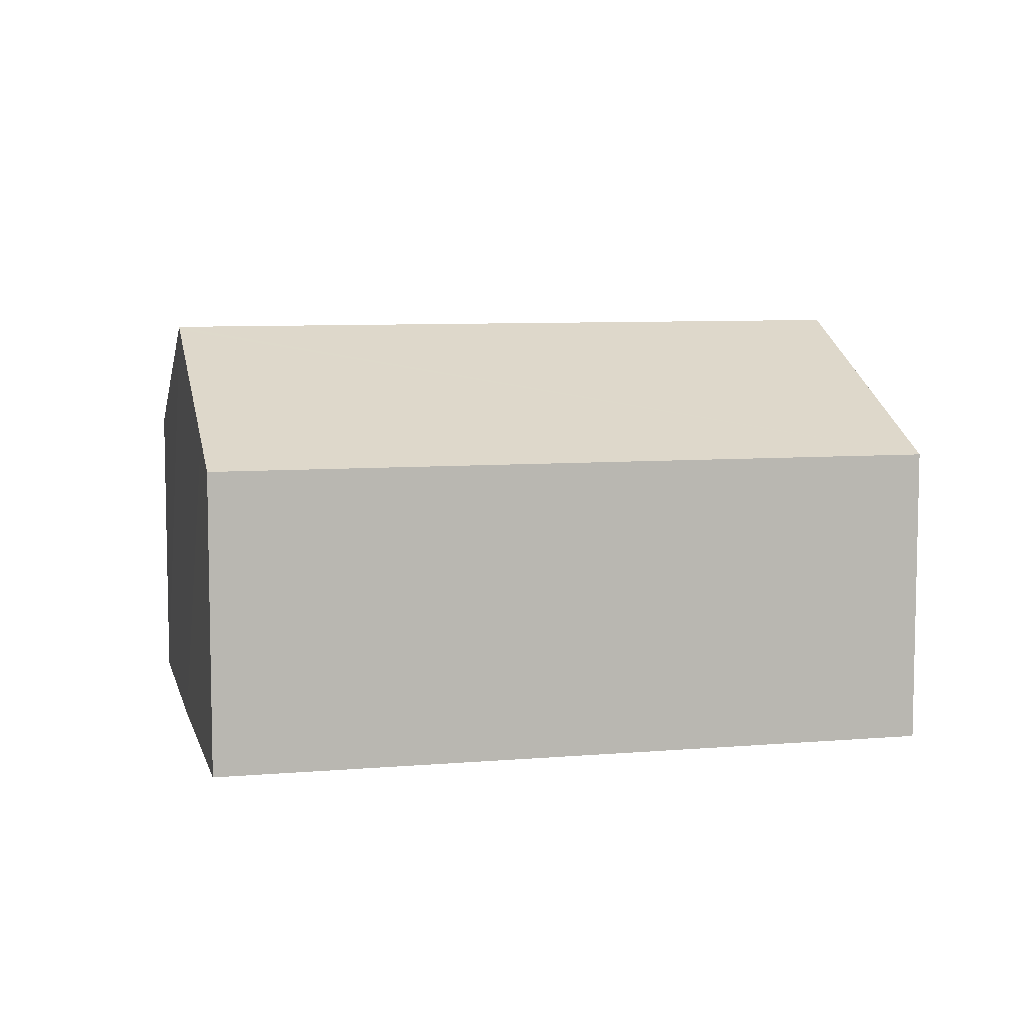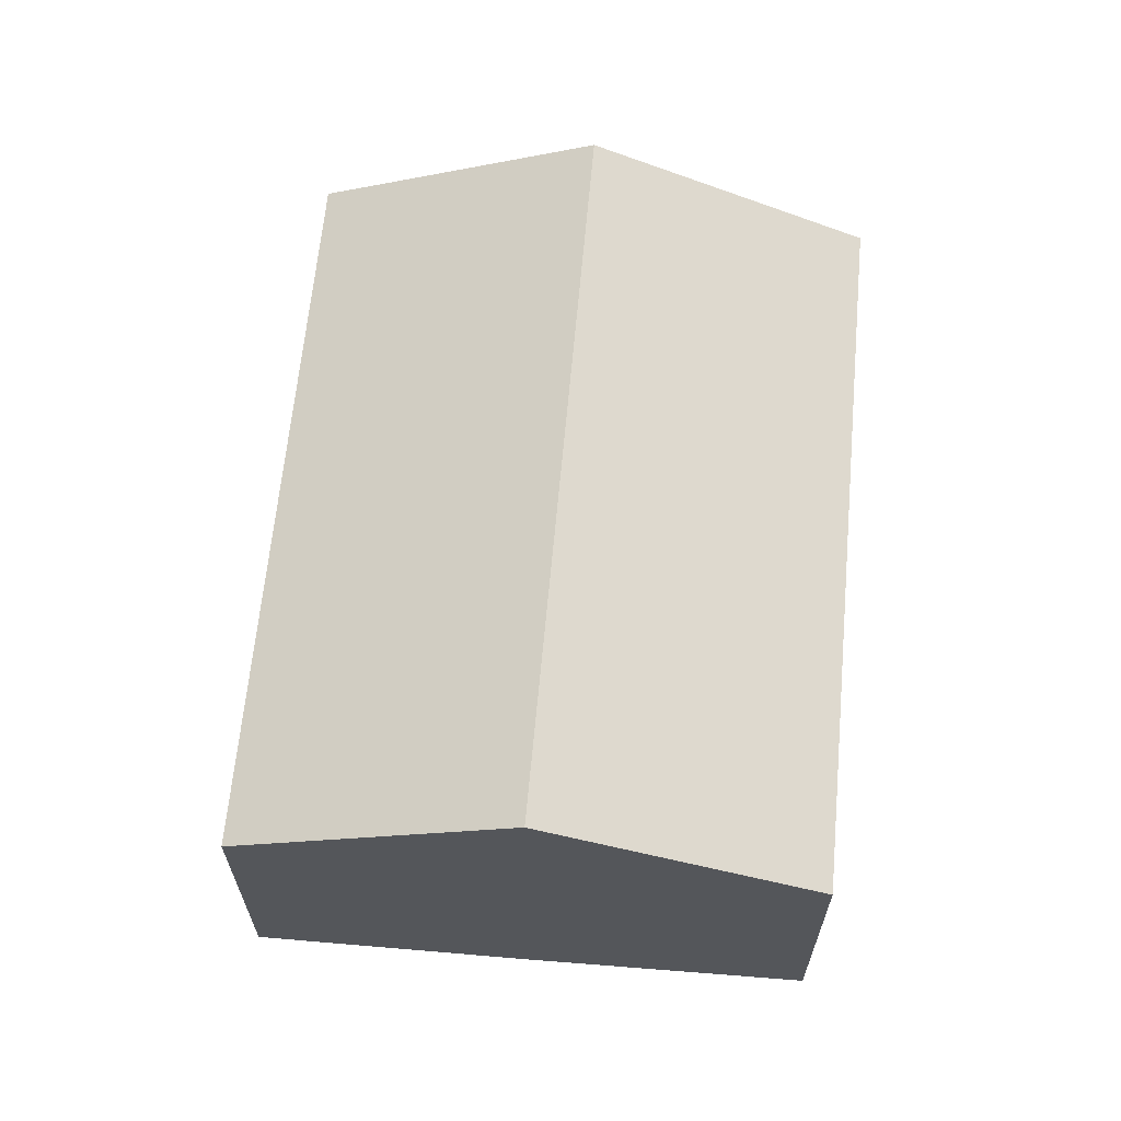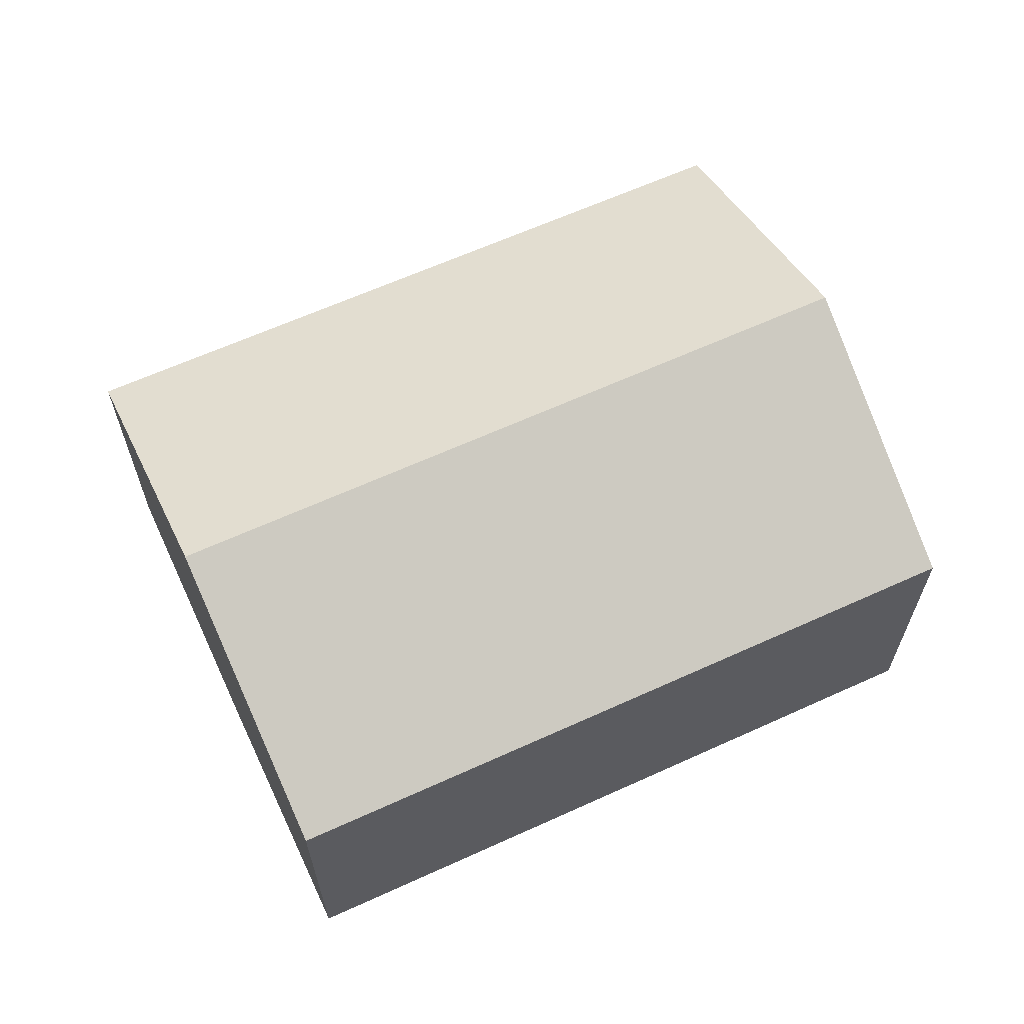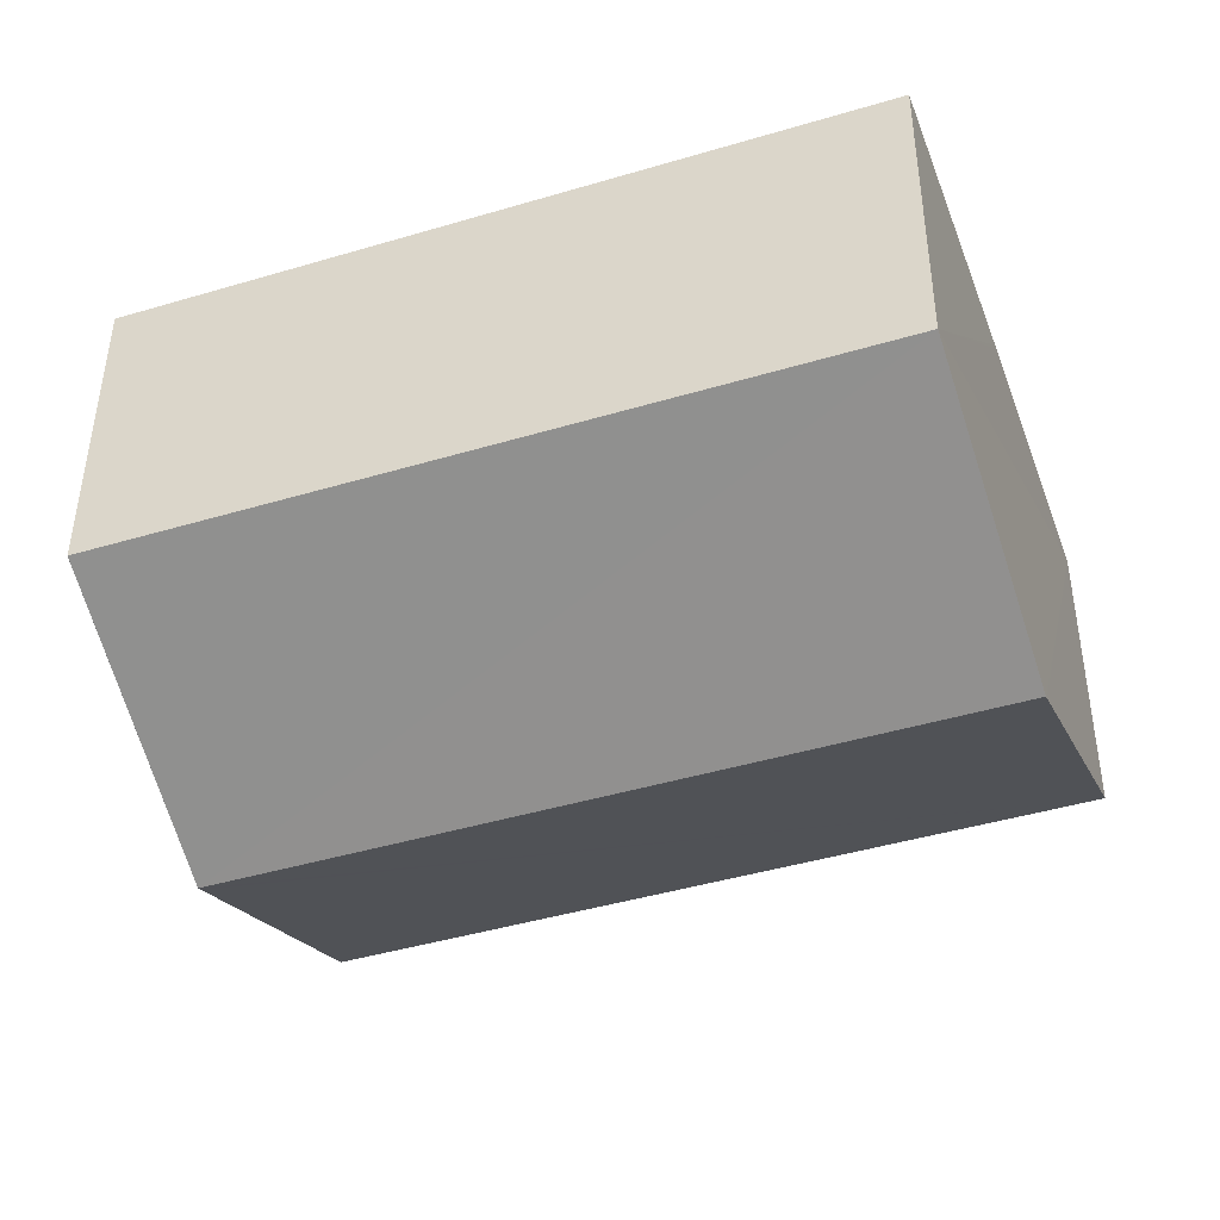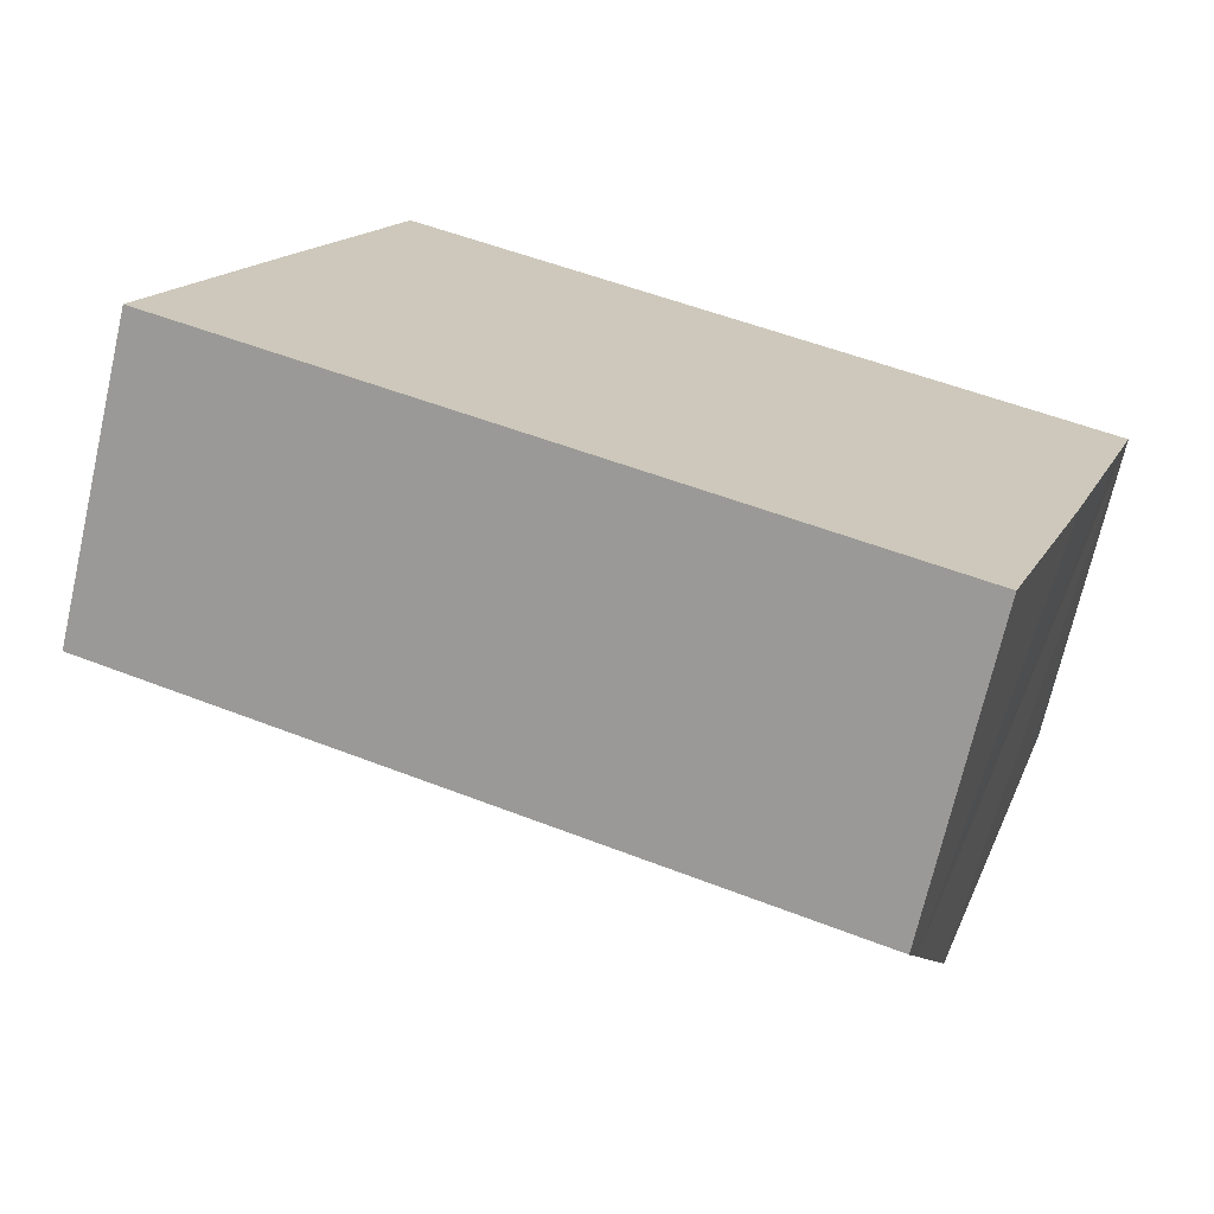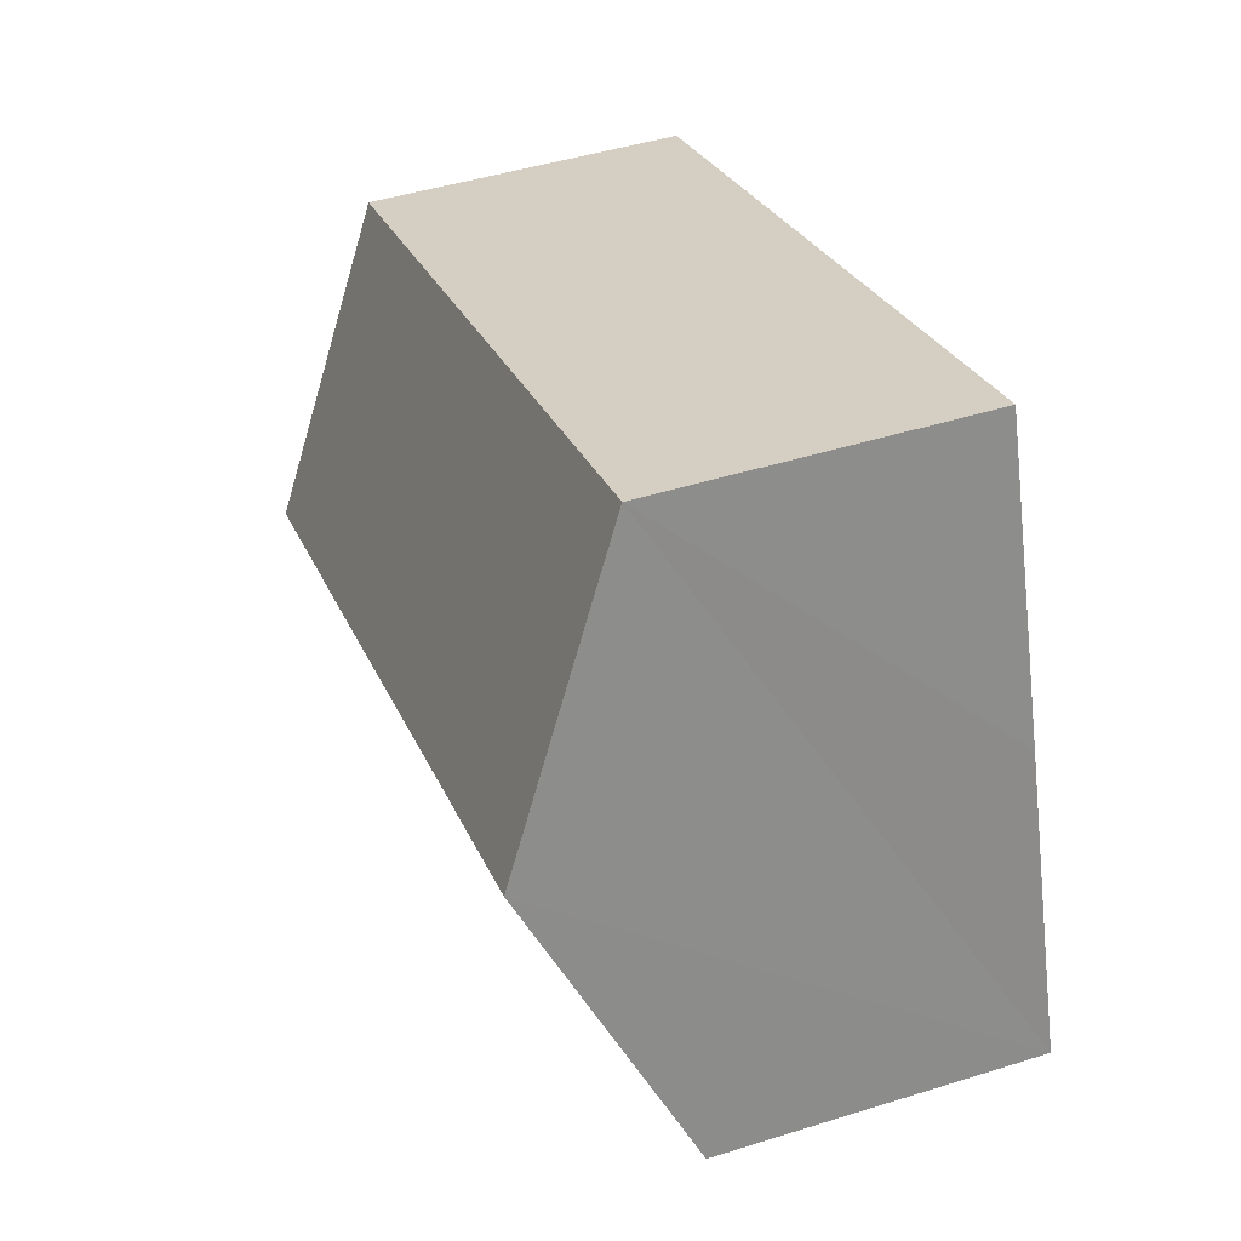
<metadata>
{"format":"obj","ext":"obj","renderer":"f3d","projection":"perspective","resolution":1024,"background":"white","views":[{"elev":7.6,"azim":-174.4,"up":"+Y"},{"elev":64.6,"azim":-65.5,"up":"+Y"},{"elev":64.3,"azim":-5.3,"up":"+Y"},{"elev":45.6,"azim":-179.8,"up":"+Z"},{"elev":-70.5,"azim":-12.9,"up":"+Z"},{"elev":46.2,"azim":-109.7,"up":"+Z"}]}
</metadata>
<code>
v  0 2.709 1.659e-16
v  6.472 2.954 -1.681
v  6.298 2.72 -2.182
v  7.129 3.837 0.204
v  7.146 3.861 0.255
v  0.874 3.861 2.455
v  0.86 3.843 2.416
v  1.758 2.716 4.889
v  2.132 2.716 4.758
v  4.494 2.716 3.93
v  7.969 2.716 2.711
v  7.787 2.97 2.165
v  1.758 -2.994e-16 4.889
v  2.132 -2.913e-16 4.758
v  4.494 -2.406e-16 3.93
v  7.969 -1.66e-16 2.711
v  7.787 -1.326e-16 2.165
v  7.146 -1.561e-17 0.255
v  6.472 1.029e-16 -1.681
v  6.298 1.336e-16 -2.182
v  7.129 -1.249e-17 0.204
v  0 0 0
v  0.86 -1.479e-16 2.416
v  0.874 -1.503e-16 2.455
g defaultobject
f 1 2 3
f 2 1 4
f 4 1 5
f 5 1 6
f 6 1 7
f 8 5 6
f 5 8 9
f 5 9 10
f 5 10 11
f 5 11 12
f 13 9 8
f 9 13 10
f 10 13 14
f 10 14 11
f 11 14 15
f 11 15 16
f 16 12 11
f 12 16 5
f 5 16 4
f 4 16 2
f 2 16 17
f 2 17 18
f 2 18 3
f 3 18 19
f 3 19 20
f 19 18 21
f 20 1 3
f 1 20 22
f 22 7 1
f 7 22 6
f 6 22 8
f 8 22 23
f 8 23 24
f 8 24 13
f 15 17 16
f 17 15 18
f 18 15 19
f 19 15 14
f 19 14 20
f 20 14 22
f 22 14 13
f 22 13 24

</code>
